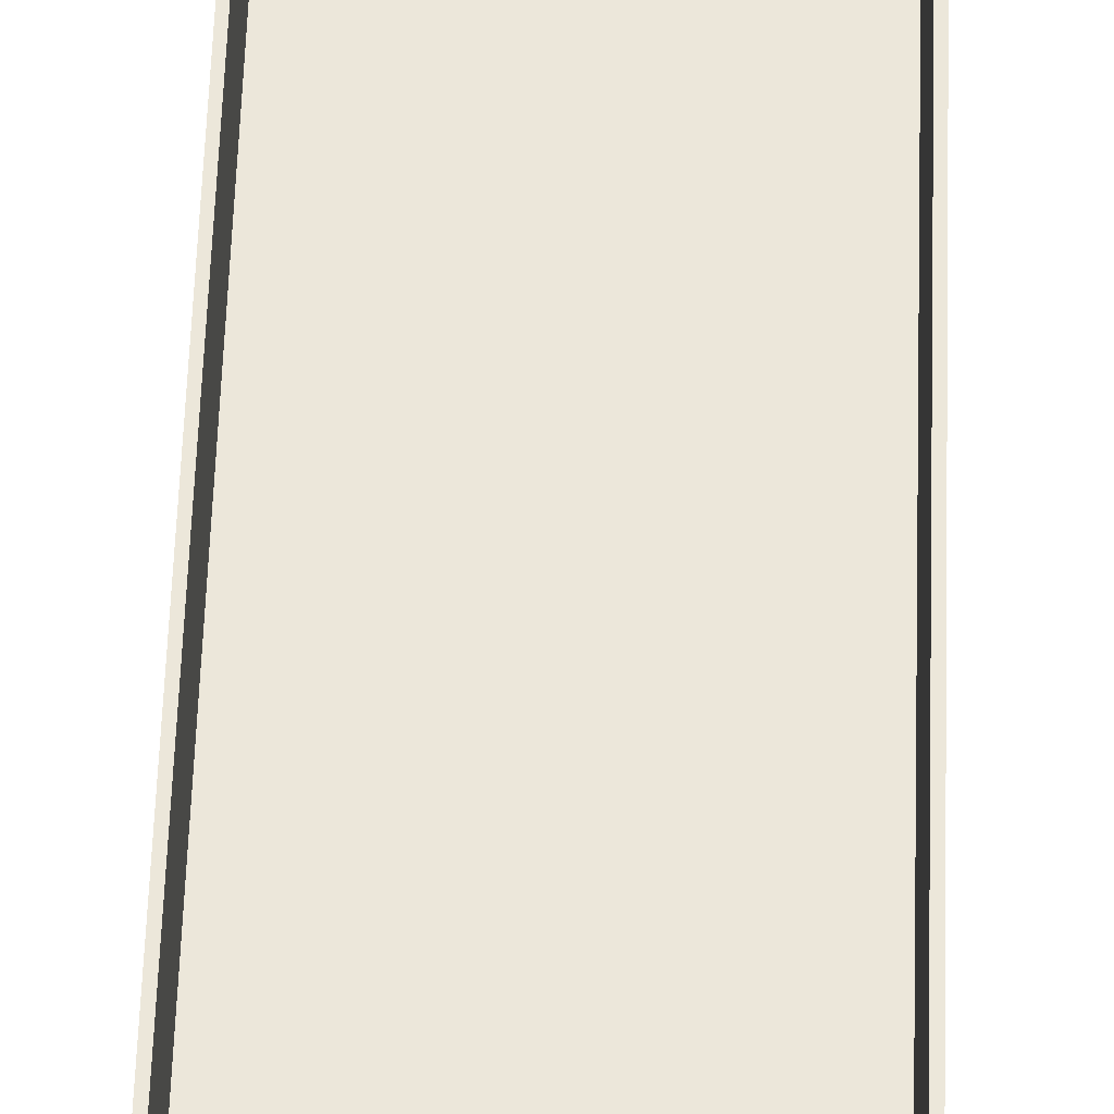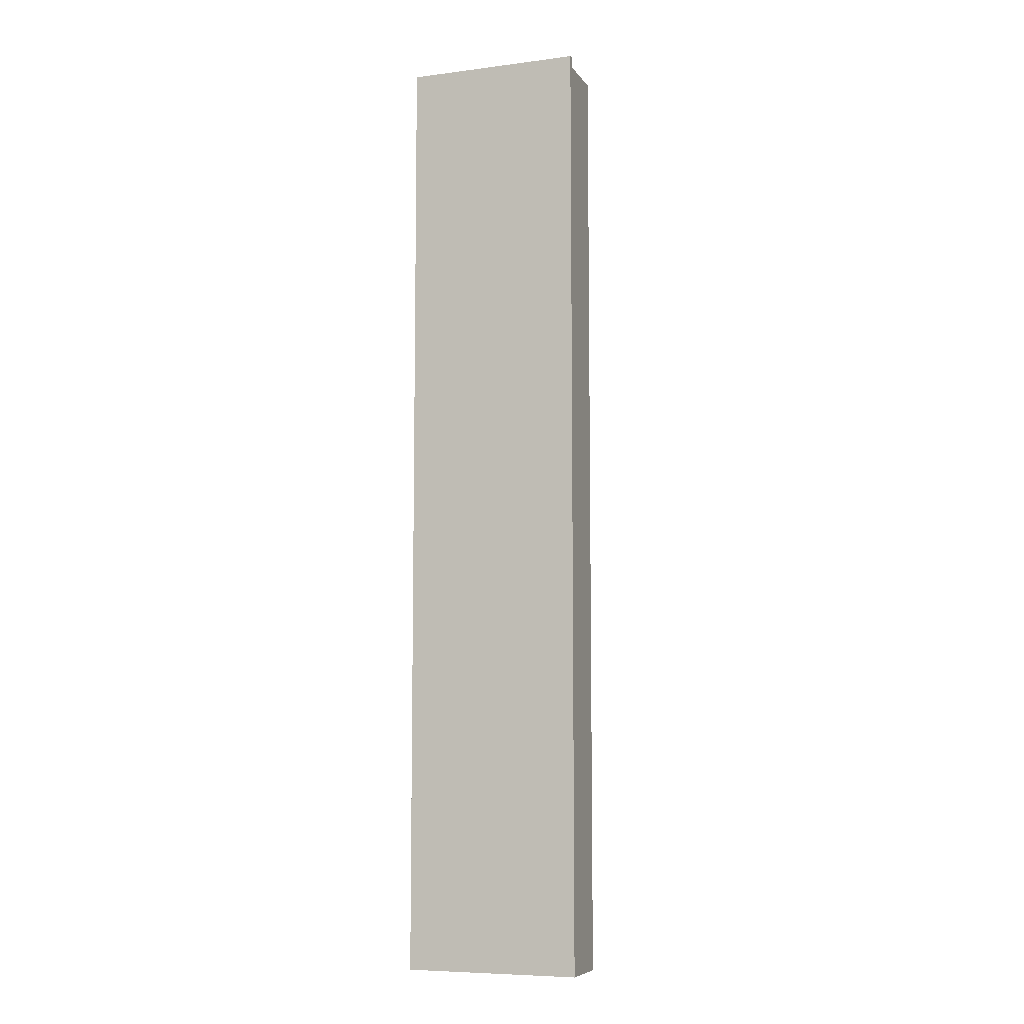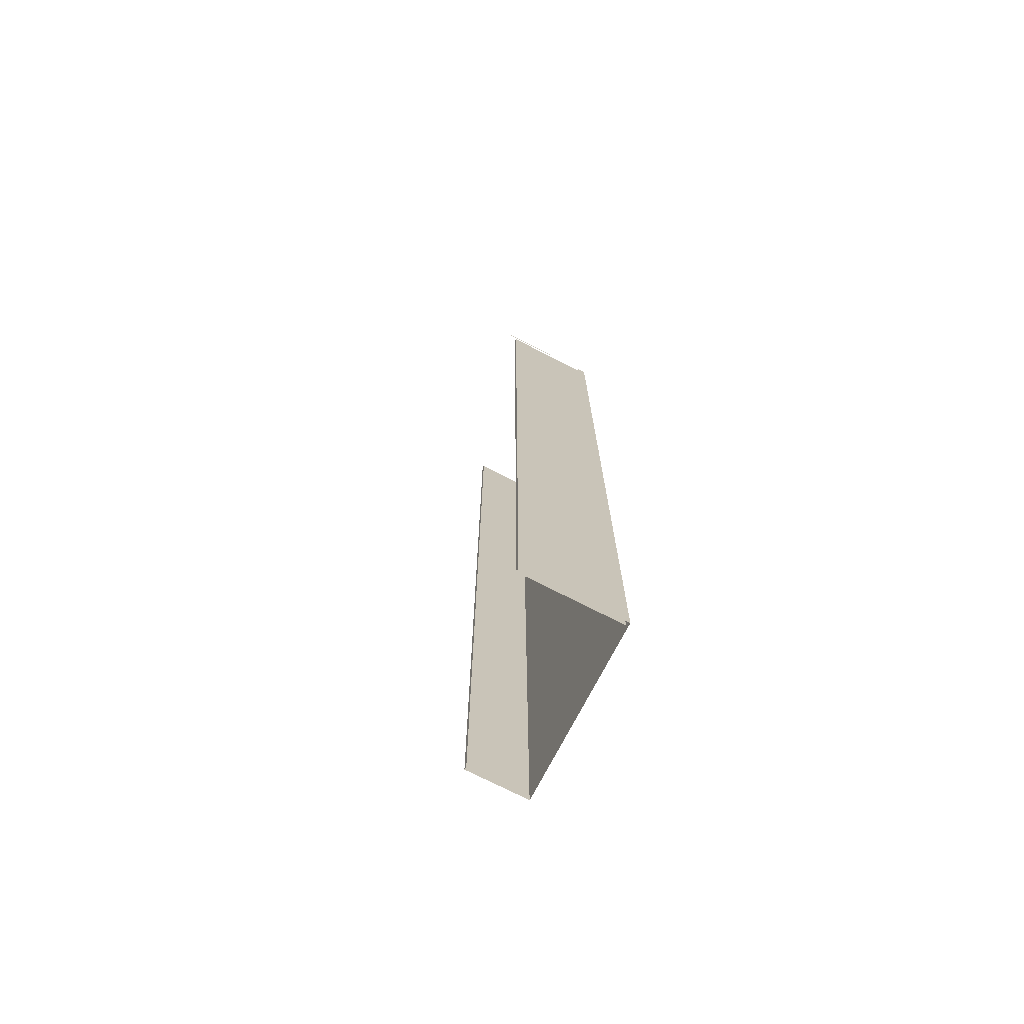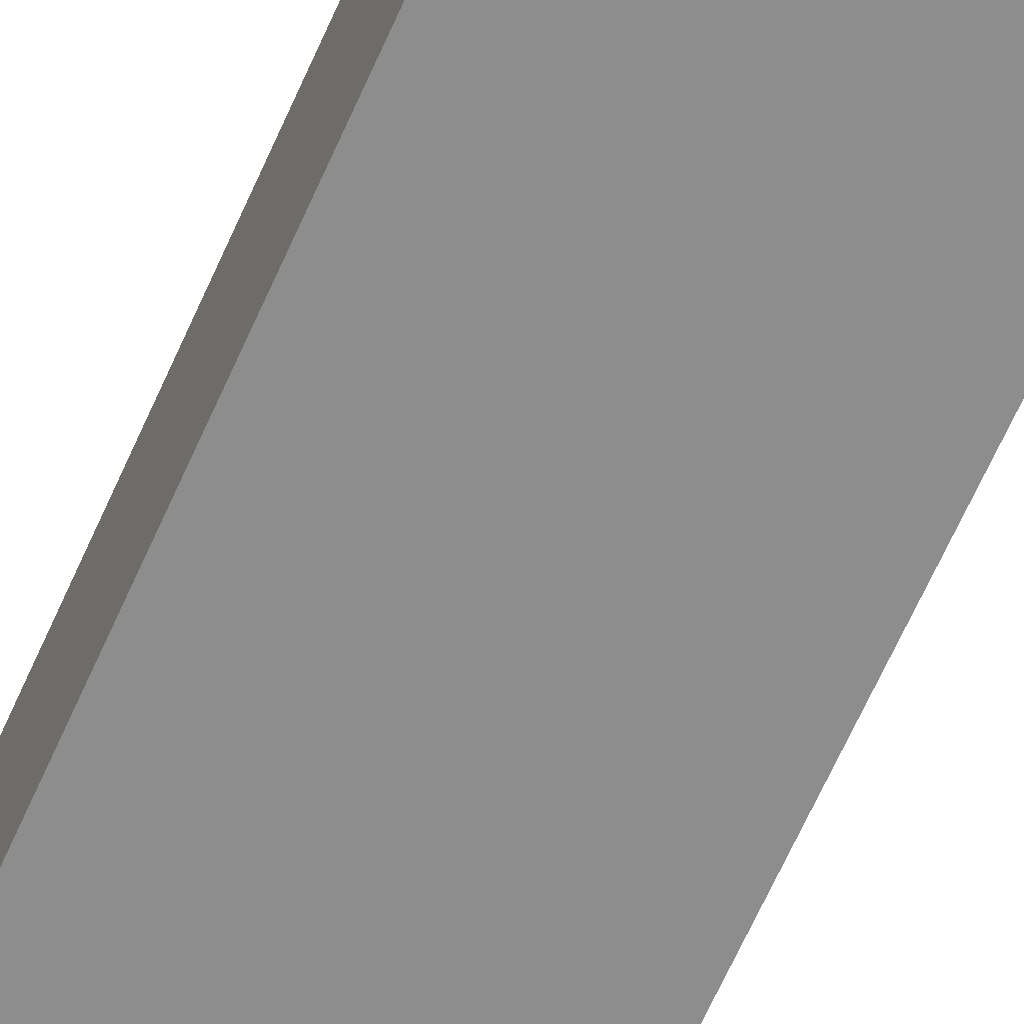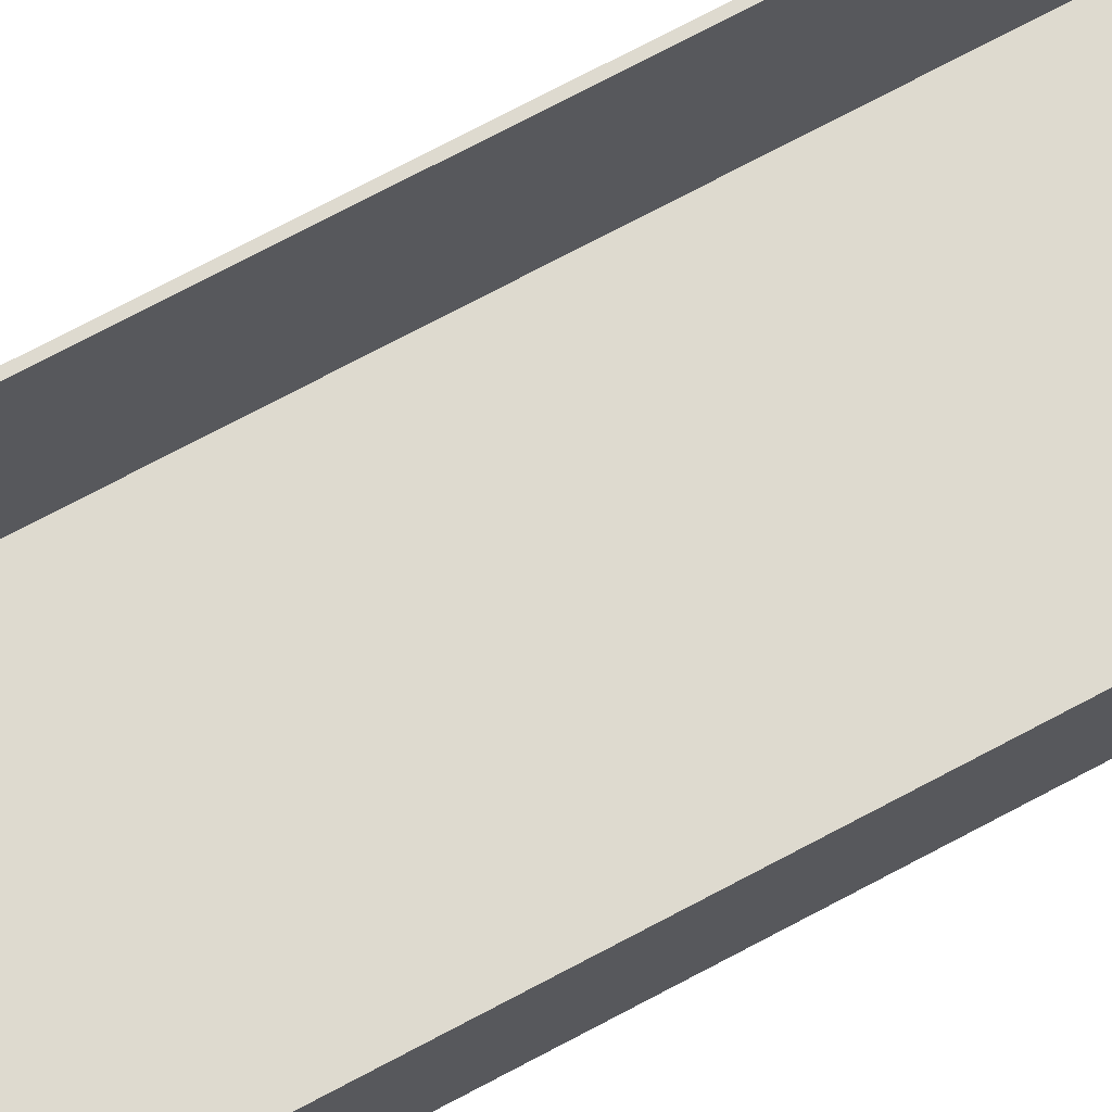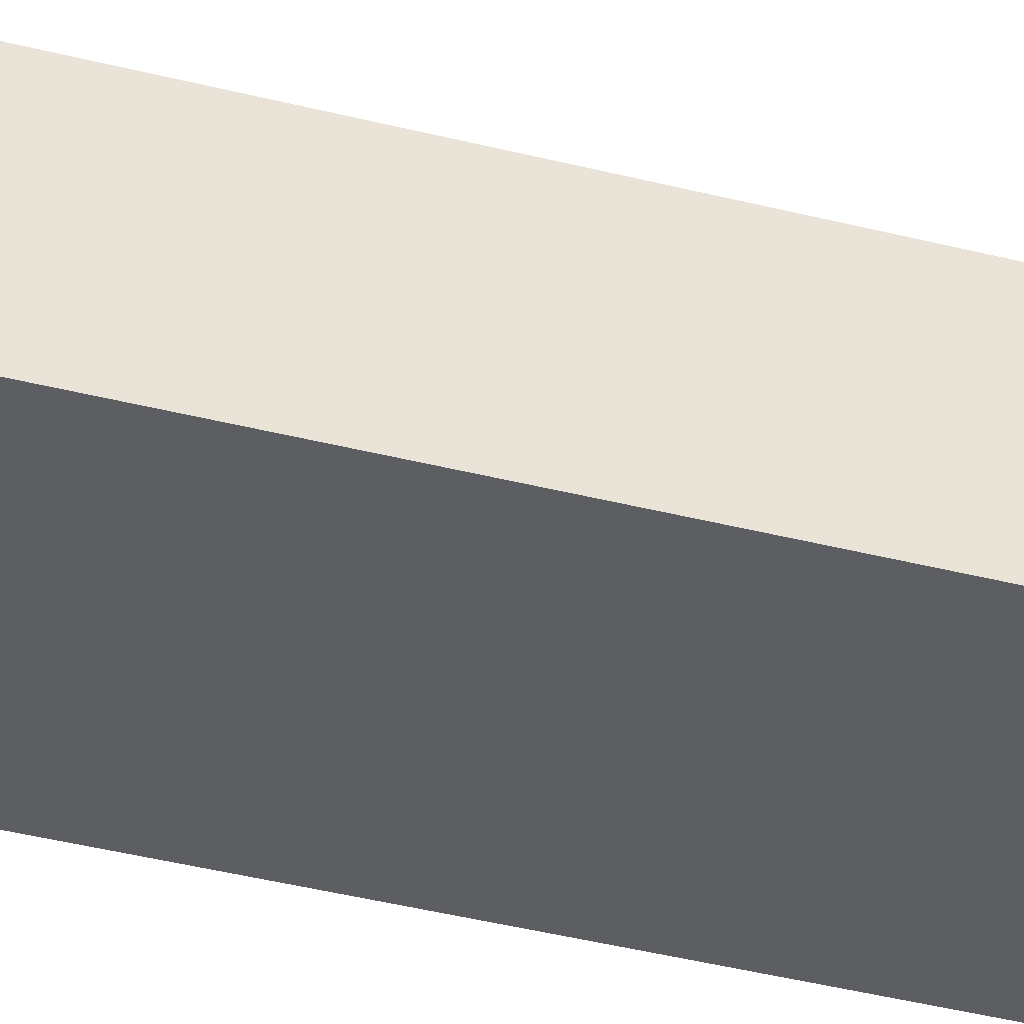
<metadata>
{"format":"obj","ext":"obj","renderer":"f3d","projection":"perspective","resolution":1024,"background":"white","views":[{"elev":52.7,"azim":-178.2,"up":"+Y"},{"elev":-7.6,"azim":19.9,"up":"+Z"},{"elev":-73.2,"azim":-117.2,"up":"+Z"},{"elev":-64.7,"azim":-23.8,"up":"+Y"},{"elev":71.0,"azim":61.7,"up":"+Y"},{"elev":-37.4,"azim":-108.5,"up":"+Y"}]}
</metadata>
<code>
o normalized.008_normalized.001
v -0.6915 0.05874 0.2083
v -0.6915 0.05852 0.2084
v -0.6915 0.05852 0.2119
v -0.7906 0.05852 0.2086
v -0.7912 0.05852 0.2086
v -0.7912 0.05852 0.2119
v -0.7912 0.05852 -0.3459
v -0.7912 0.05902 0.207
v -0.7912 0.05852 0.207
v -0.6915 0.05852 0.2074
v -0.6929 0.05852 -0.346
v -0.7903 0.05852 0.207
v -0.6915 0.09312 0.1945
v -0.6915 0.09264 -0.346
v -0.6915 0.0588 0.2074
v -0.6895 0.09312 0.1944
v -0.6895 0.09312 -0.346
v -0.6915 0.09312 0.1945
v -0.6895 0.05733 -0.346
v -0.6895 0.06084 0.2074
v -0.6895 0.05733 0.2074
v -0.7932 0.05733 0.207
v -0.7834 0.05733 -0.3459
v -0.6988 0.05733 0.2073
v -0.7912 0.117 0.1851
v -0.7912 0.117 -0.3459
v -0.7931 0.117 0.1851
v -0.7932 0.117 0.1851
v -0.7932 0.1162 -0.3459
v -0.7932 0.06324 0.2067
v -0.6895 0.05733 0.2119
v -0.6895 0.06049 0.2135
v -0.6895 0.05733 0.2135
v -0.6895 0.05733 0.2089
v -0.6981 0.05733 0.212
v -0.6986 0.05733 0.2089
v -0.7932 0.05733 0.2091
v -0.7932 0.05733 0.2124
v -0.7932 0.0627 0.2124
v -0.7932 0.05733 0.2136
v -0.6979 0.05733 0.2135
v -0.7932 0.1152 0.2136
v -0.7932 0.06259 0.2136
v -0.7912 0.06256 0.207
v -0.7912 0.05887 0.2085
v -0.6915 0.0611 0.2074
v -0.6915 0.09312 0.2074
v -0.6895 0.06058 0.2119
v -0.7932 0.06259 0.207
v -0.7912 0.117 0.207
v -0.7932 0.117 0.207
v -0.7932 0.117 -0.3459
v -0.7932 0.117 0.207
v -0.7932 0.06322 0.207
v -0.6915 0.09312 -0.346
v -0.6895 0.09312 0.2074
v -0.6915 0.09312 0.2074
v -0.6895 0.06107 0.2074
v -0.6895 0.06083 0.2075
v -0.7912 0.1162 -0.3459
v -0.6915 0.05852 -0.346
v -0.6895 0.09266 -0.346
v -0.7932 0.1208 0.2124
v -0.7932 0.1165 0.2124
v -0.6895 0.09312 -0.346
v -0.7932 0.05733 -0.3459
v -0.7912 0.117 -0.3459
v -0.7932 0.1302 0.2136
f 1 2 3
f 4 5 6
f 7 8 9
f 10 11 12
f 13 14 15
f 16 17 18
f 19 20 21
f 22 23 24
f 25 26 27
f 28 29 30
f 31 32 33
f 34 35 36
f 37 38 39
f 40 35 41
f 42 39 43
f 21 36 24
f 38 36 35
f 8 44 45
f 6 5 45
f 9 4 12
f 3 4 6
f 10 1 15
f 46 47 13
f 34 48 31
f 49 22 37
f 50 27 51
f 52 27 26
f 53 30 54
f 55 18 17
f 56 18 57
f 20 58 59
f 19 24 23
f 37 24 36
f 22 49 30
f 25 50 44
f 30 49 54
f 28 51 27
f 25 8 60
f 9 45 5
f 7 12 11
f 2 12 4
f 1 46 15
f 61 15 14
f 21 59 34
f 16 20 62
f 18 47 57
f 16 56 58
f 42 63 64
f 31 41 35
f 38 43 39
f 7 60 8
f 10 61 11
f 15 46 13
f 13 55 14
f 16 65 17
f 19 62 20
f 22 66 23
f 25 67 26
f 28 52 29
f 31 48 32
f 34 31 35
f 54 49 39
f 49 37 39
f 40 38 35
f 42 64 39
f 21 34 36
f 38 37 36
f 9 5 4
f 3 2 4
f 10 2 1
f 34 59 48
f 50 25 27
f 52 28 27
f 53 28 30
f 55 13 18
f 56 16 18
f 19 21 24
f 37 22 24
f 30 29 66
f 66 22 30
f 28 53 51
f 60 67 25
f 25 44 8
f 9 8 45
f 7 9 12
f 2 10 12
f 61 10 15
f 21 20 59
f 62 65 16
f 16 58 20
f 18 13 47
f 42 68 63
f 31 33 41
f 38 40 43

</code>
